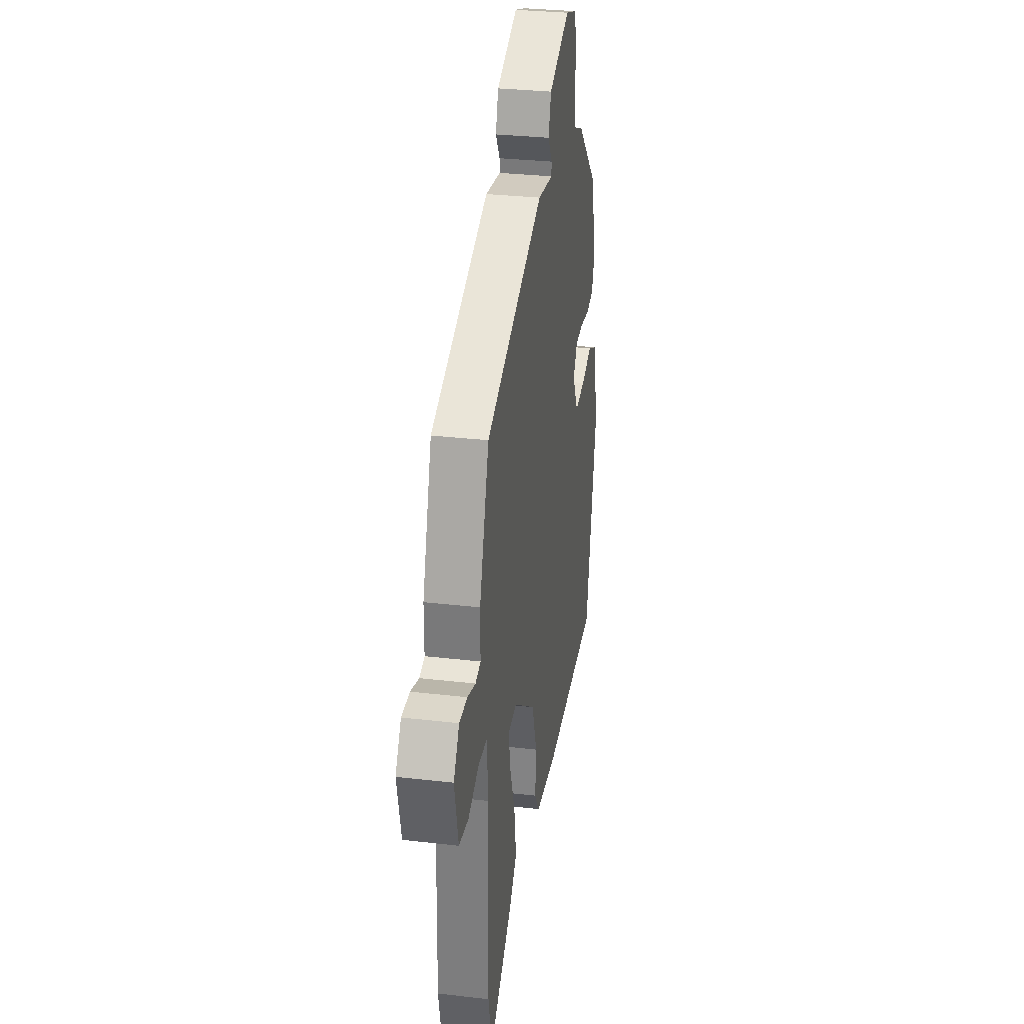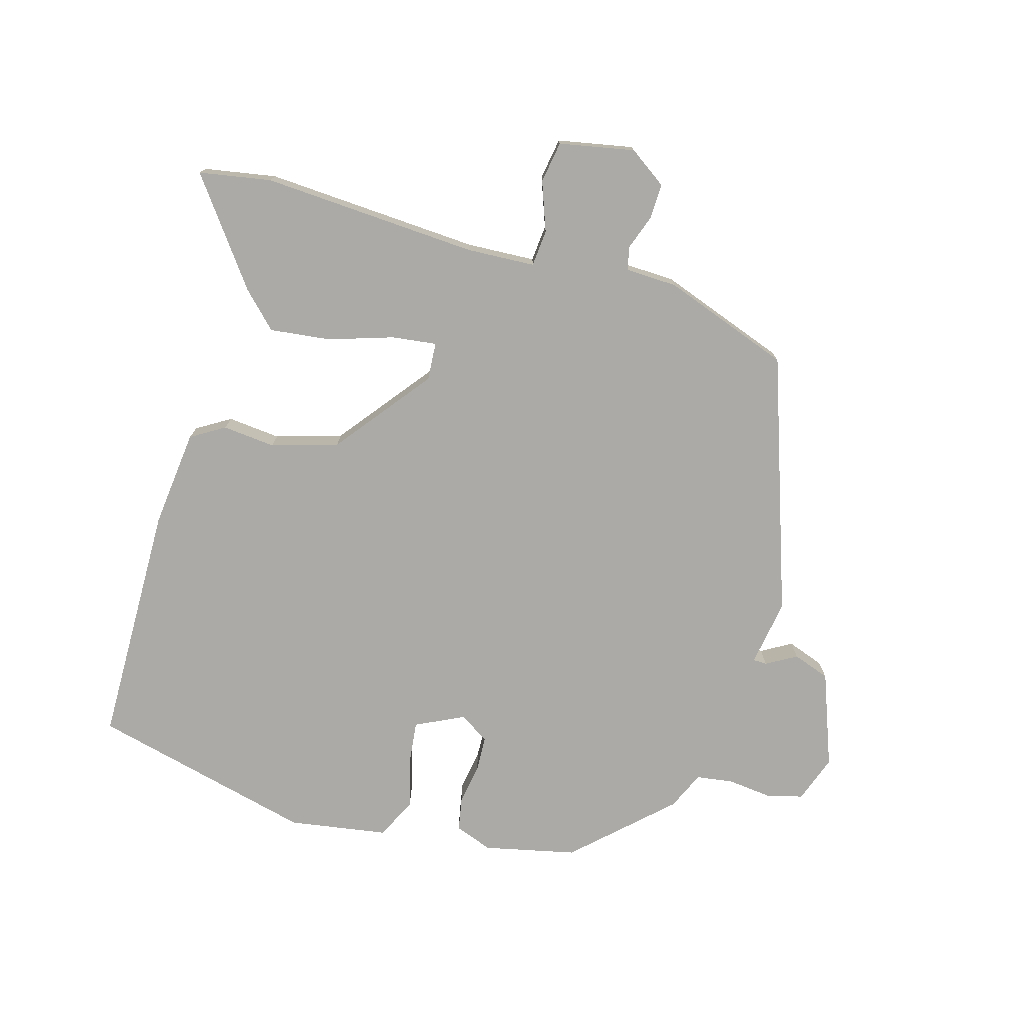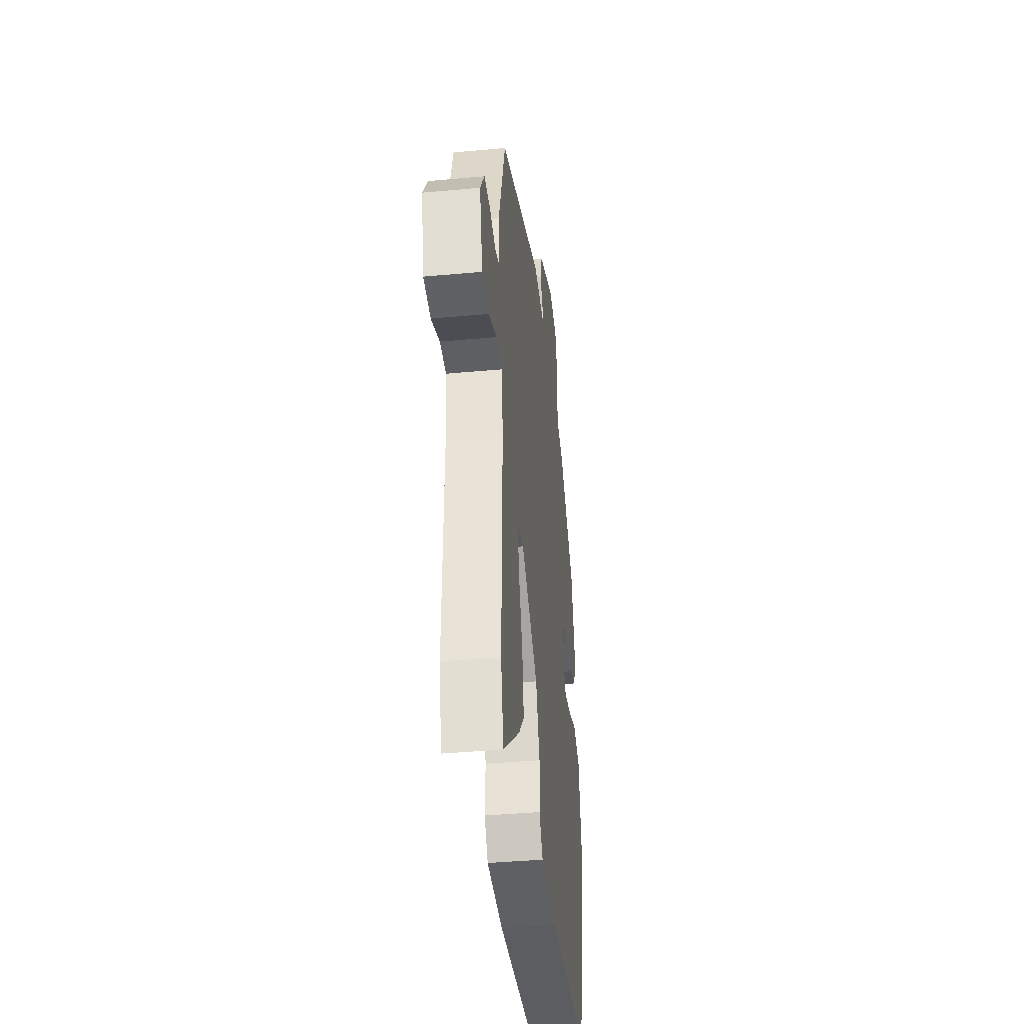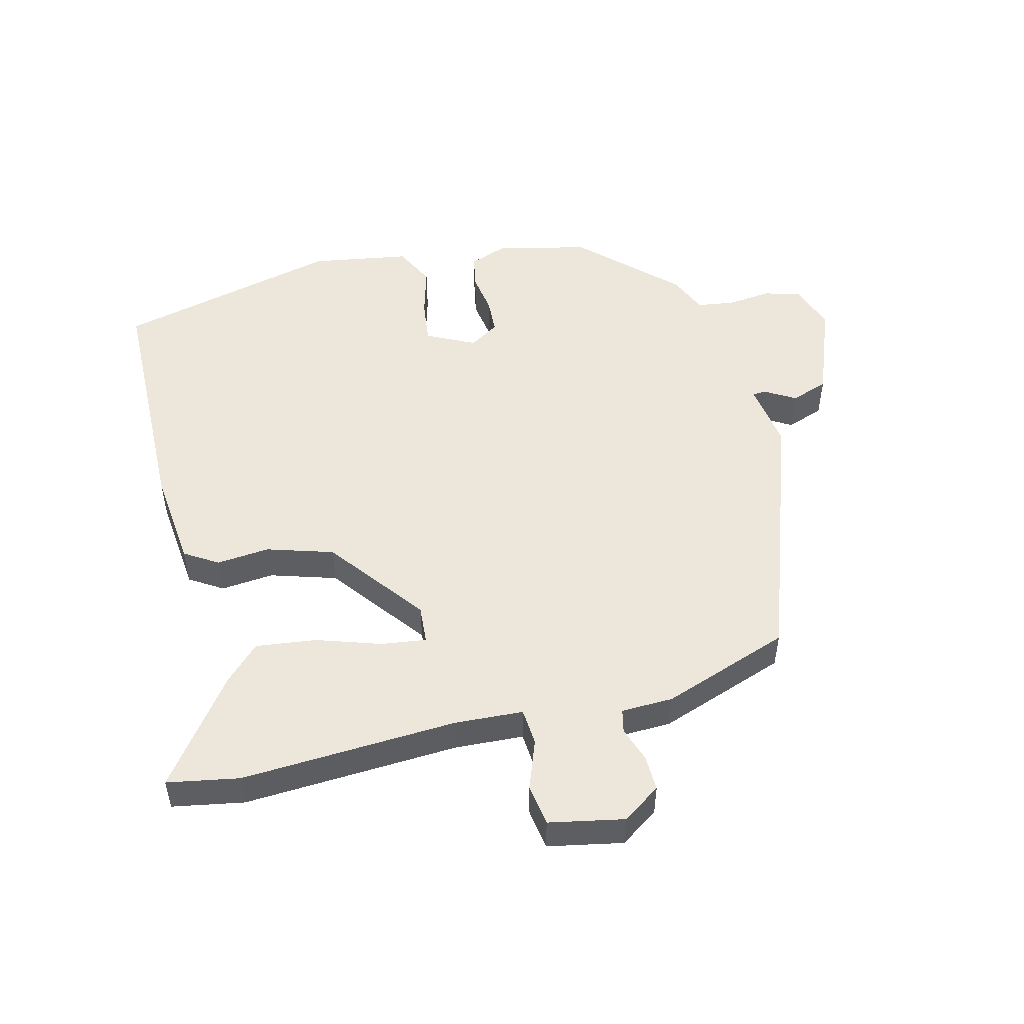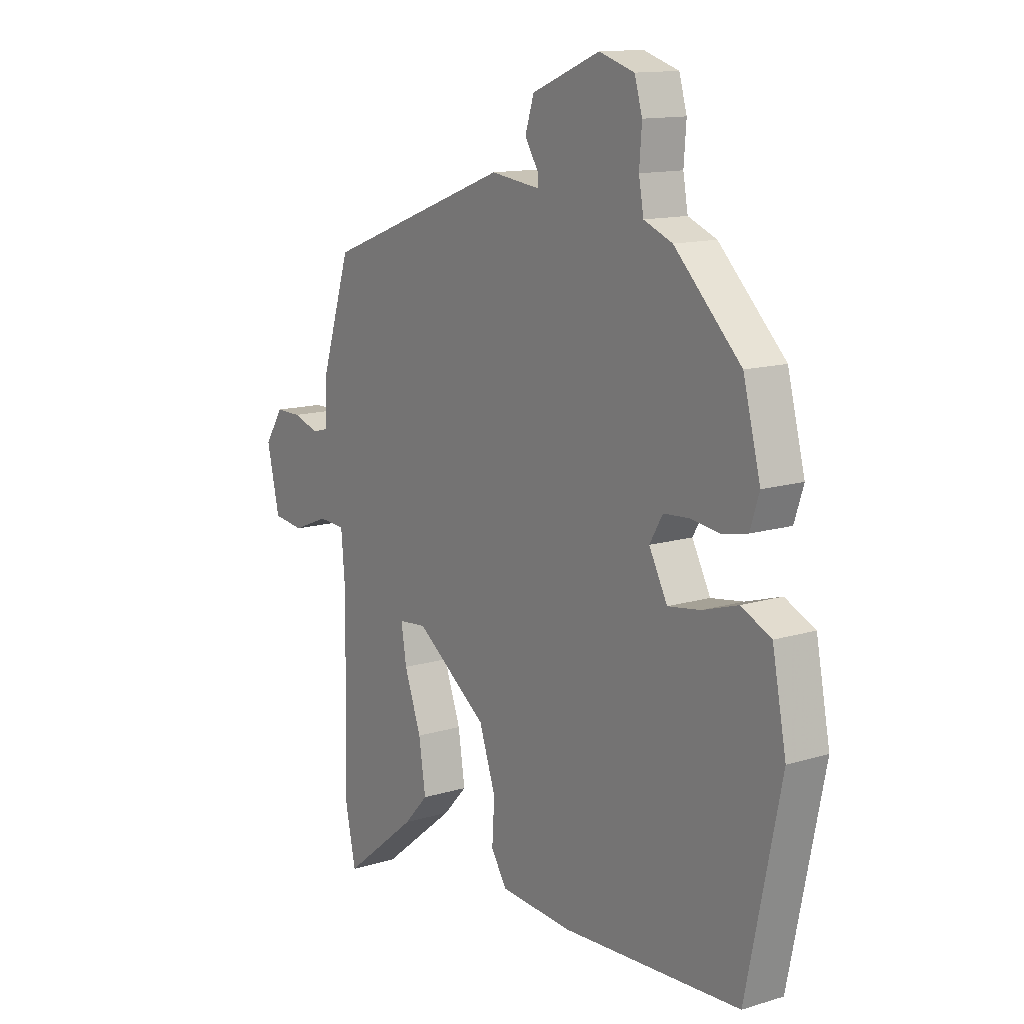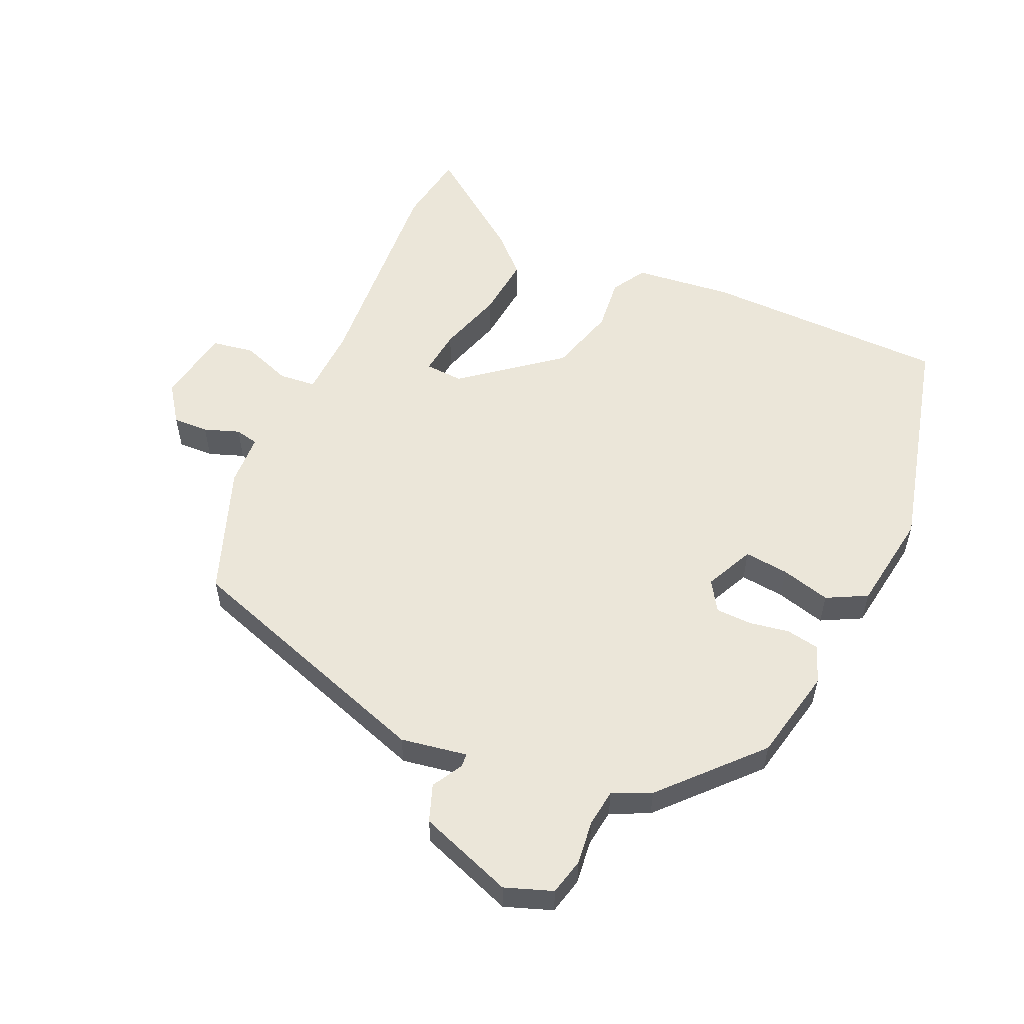
<metadata>
{"format":"obj","ext":"obj","renderer":"f3d","projection":"perspective","resolution":1024,"background":"white","views":[{"elev":30.7,"azim":-80.5,"up":"+Z"},{"elev":-76.0,"azim":-108.0,"up":"+Y"},{"elev":-38.5,"azim":-83.3,"up":"+Z"},{"elev":51.6,"azim":-105.7,"up":"+Y"},{"elev":13.1,"azim":55.1,"up":"+Z"},{"elev":56.0,"azim":21.7,"up":"+Y"}]}
</metadata>
<code>
v -0.48 0.07 0.372
v -0.093 0.07 0.519
v 0.009 0.07 0.506
v 0.009 0.07 0.527
v -0.019 0.07 0.572
v -0.001 0.07 0.629
v 0.14 0.07 0.687
v 0.213 0.07 0.664
v 0.229 0.07 0.609
v 0.224 0.07 0.542
v 0.234 0.07 0.486
v 0.293 0.07 0.462
v 0.43 0.07 0.326
v 0.466 0.07 0.187
v 0.447 0.07 0.129
v 0.397 0.07 0.118
v 0.335 0.07 0.126
v 0.281 0.07 0.122
v 0.254 0.07 0.076
v 0.292 0.07 0.004
v 0.359 0.07 0.014
v 0.433 0.07 0.037
v 0.495 0.07 0.008
v 0.524 0.07 -0.141
v 0.453 0.07 -0.484
v 0.083 0.07 -0.503
v -0.066 0.07 -0.492
v -0.099 0.07 -0.442
v -0.094 0.07 -0.361
v -0.128 0.07 -0.261
v -0.277 0.07 -0.153
v -0.335 0.07 -0.159
v -0.324 0.07 -0.227
v -0.289 0.07 -0.324
v -0.275 0.07 -0.416
v -0.325 0.07 -0.47
v -0.48 0.07 -0.594
v -0.503 0.07 -0.485
v -0.495 0.07 -0.154
v -0.504 0.07 -0.05
v -0.56 0.07 -0.047
v -0.634 0.07 -0.077
v -0.698 0.07 -0.069
v -0.724 0.07 0.045
v -0.686 0.07 0.104
v -0.632 0.07 0.104
v -0.578 0.07 0.087
v -0.543 0.07 0.096
v -0.543 0.07 0.175
v -0.48 0 0.372
v -0.093 0 0.519
v 0.009 0 0.506
v 0.009 0 0.527
v -0.019 0 0.572
v -0.001 0 0.629
v 0.14 0 0.687
v 0.213 0 0.664
v 0.229 0 0.609
v 0.224 0 0.542
v 0.234 0 0.486
v 0.293 0 0.462
v 0.43 0 0.326
v 0.466 0 0.187
v 0.447 0 0.129
v 0.397 0 0.118
v 0.335 0 0.126
v 0.281 0 0.122
v 0.254 0 0.076
v 0.292 0 0.004
v 0.359 0 0.014
v 0.433 0 0.037
v 0.495 0 0.008
v 0.524 0 -0.141
v 0.453 0 -0.484
v 0.083 0 -0.503
v -0.066 0 -0.492
v -0.099 0 -0.442
v -0.094 0 -0.361
v -0.128 0 -0.261
v -0.277 0 -0.153
v -0.335 0 -0.159
v -0.324 0 -0.227
v -0.289 0 -0.324
v -0.275 0 -0.416
v -0.325 0 -0.47
v -0.48 0 -0.594
v -0.503 0 -0.485
v -0.495 0 -0.154
v -0.504 0 -0.05
v -0.56 0 -0.047
v -0.634 0 -0.077
v -0.698 0 -0.069
v -0.724 0 0.045
v -0.686 0 0.104
v -0.632 0 0.104
v -0.578 0 0.087
v -0.543 0 0.096
v -0.543 0 0.175
f 48 49 1 2
f 44 45 46 47
f 44 47 48
f 41 42 43 44
f 40 41 44 48
f 36 37 38 39
f 36 39 40
f 33 34 35 36
f 32 33 36 40
f 31 32 40 48
f 26 27 28 29
f 26 29 30
f 25 26 30
f 21 22 23 24
f 20 21 24 25
f 19 20 25 30
f 14 15 16 17
f 14 17 18
f 11 12 13 14
f 11 14 18
f 10 11 18 19
f 8 9 10
f 4 5 6 7
f 3 4 7 8
f 31 48 2 3
f 10 19 30 31
f 3 8 10 31
f 51 50 98 97
f 96 95 94 93
f 97 96 93
f 93 92 91 90
f 97 93 90 89
f 88 87 86 85
f 89 88 85
f 85 84 83 82
f 89 85 82 81
f 97 89 81 80
f 78 77 76 75
f 79 78 75
f 79 75 74
f 73 72 71 70
f 74 73 70 69
f 79 74 69 68
f 66 65 64 63
f 67 66 63
f 63 62 61 60
f 67 63 60
f 68 67 60 59
f 59 58 57
f 56 55 54 53
f 57 56 53 52
f 52 51 97 80
f 80 79 68 59
f 80 59 57 52
f 1 50 51 2
f 2 51 52 3
f 3 52 53 4
f 4 53 54 5
f 5 54 55 6
f 6 55 56 7
f 7 56 57 8
f 8 57 58 9
f 9 58 59 10
f 10 59 60 11
f 11 60 61 12
f 12 61 62 13
f 13 62 63 14
f 14 63 64 15
f 15 64 65 16
f 16 65 66 17
f 17 66 67 18
f 18 67 68 19
f 19 68 69 20
f 20 69 70 21
f 21 70 71 22
f 22 71 72 23
f 23 72 73 24
f 24 73 74 25
f 25 74 75 26
f 26 75 76 27
f 27 76 77 28
f 28 77 78 29
f 29 78 79 30
f 30 79 80 31
f 31 80 81 32
f 32 81 82 33
f 33 82 83 34
f 34 83 84 35
f 35 84 85 36
f 36 85 86 37
f 37 86 87 38
f 38 87 88 39
f 39 88 89 40
f 40 89 90 41
f 41 90 91 42
f 42 91 92 43
f 43 92 93 44
f 44 93 94 45
f 45 94 95 46
f 46 95 96 47
f 47 96 97 48
f 48 97 98 49
f 49 98 50 1

</code>
